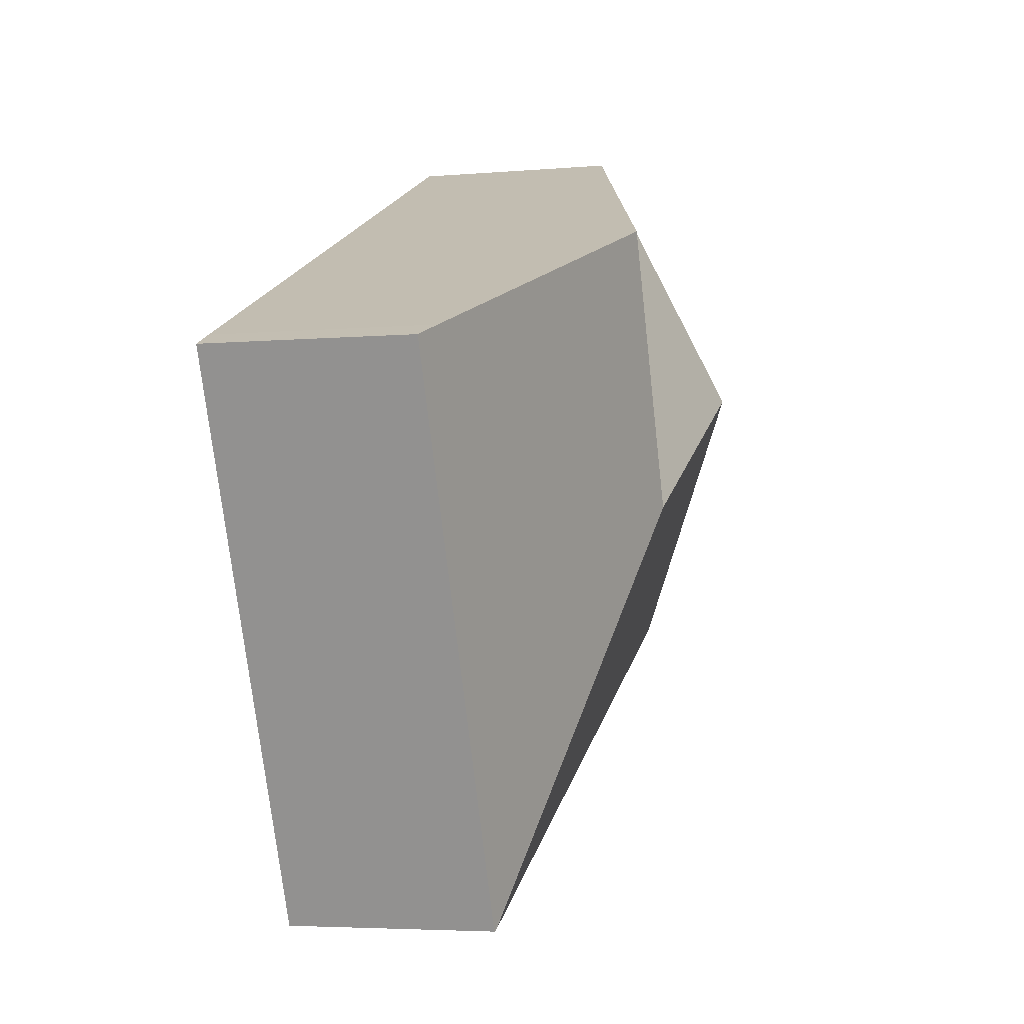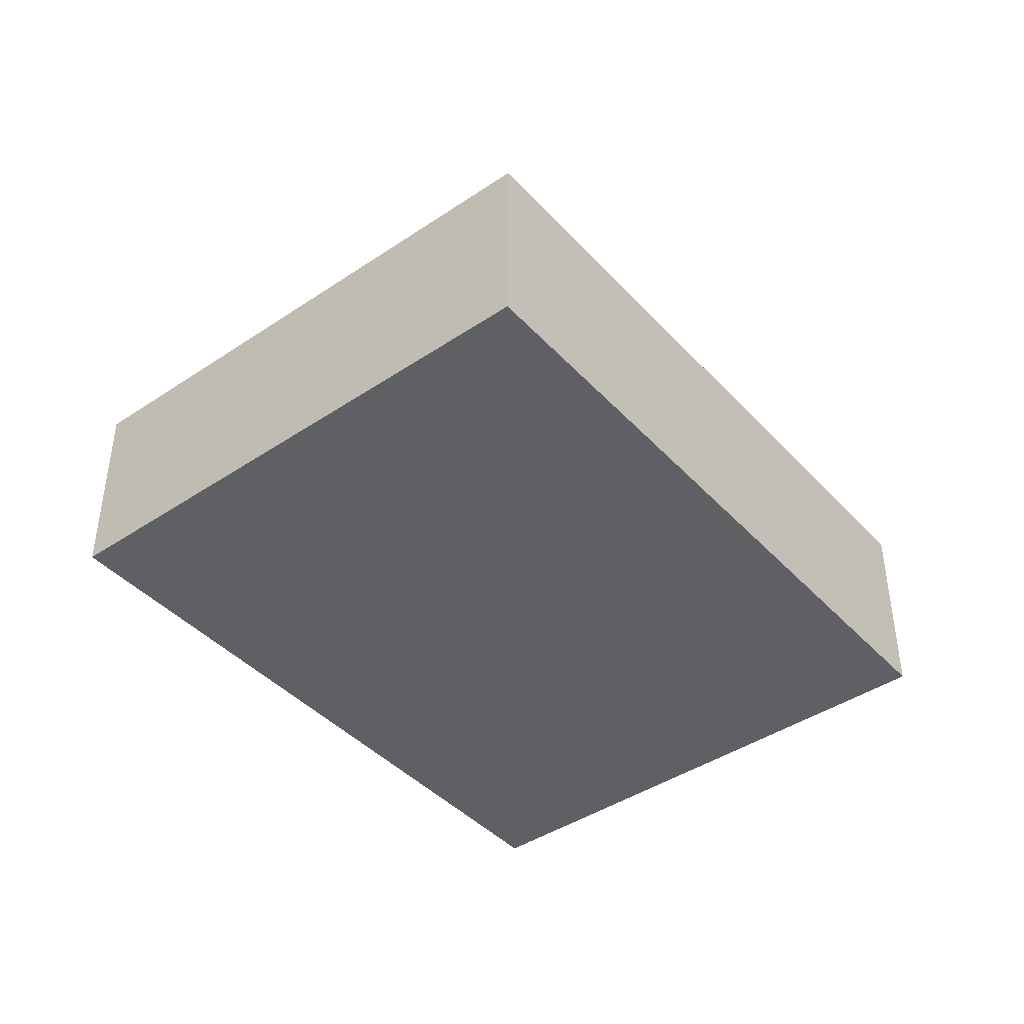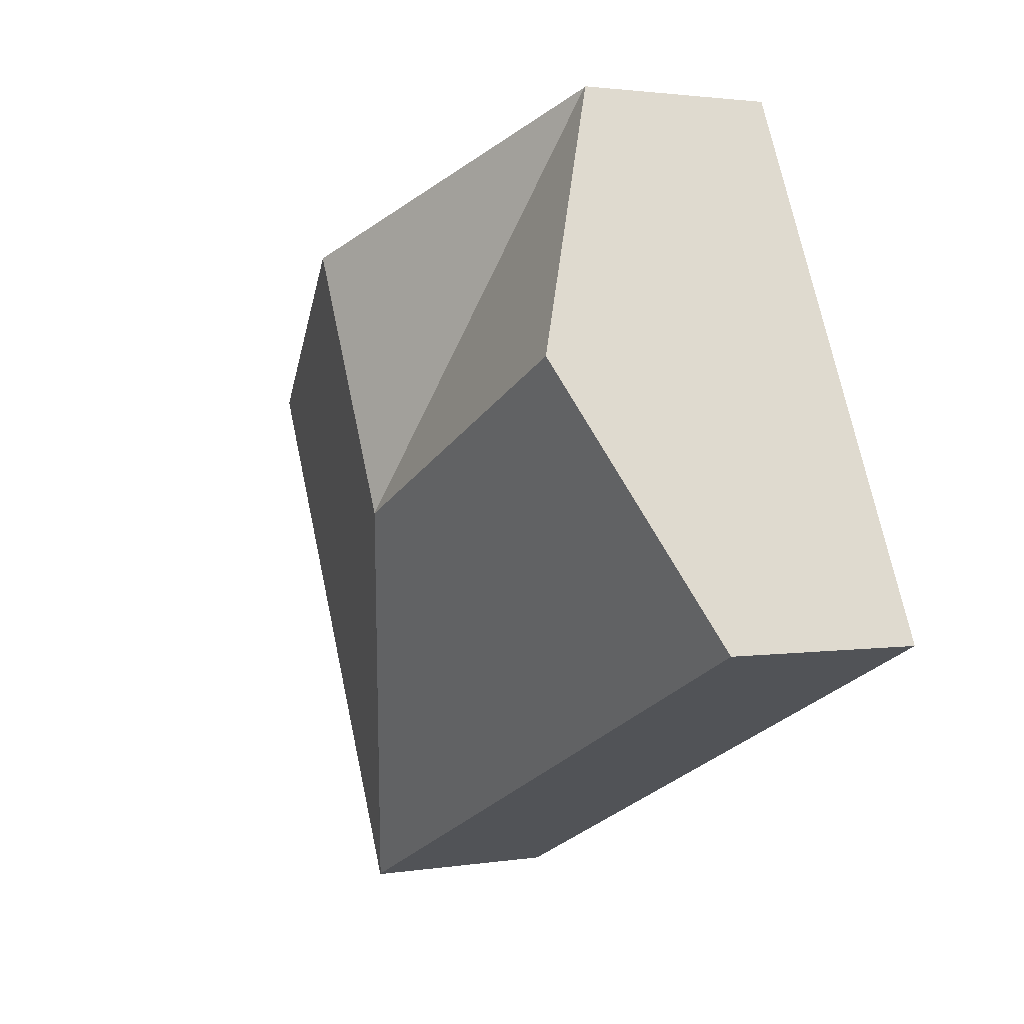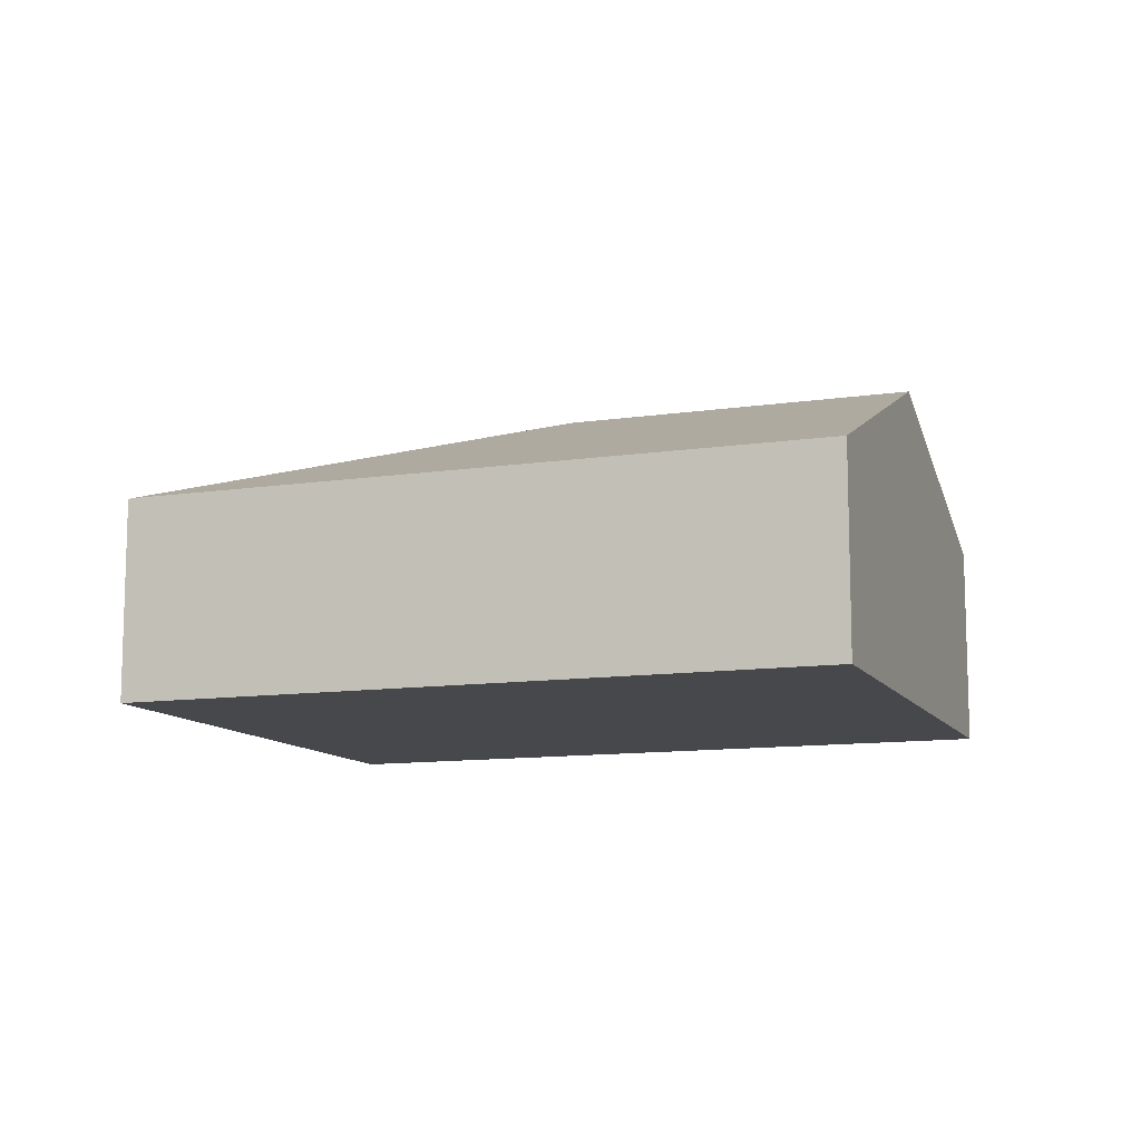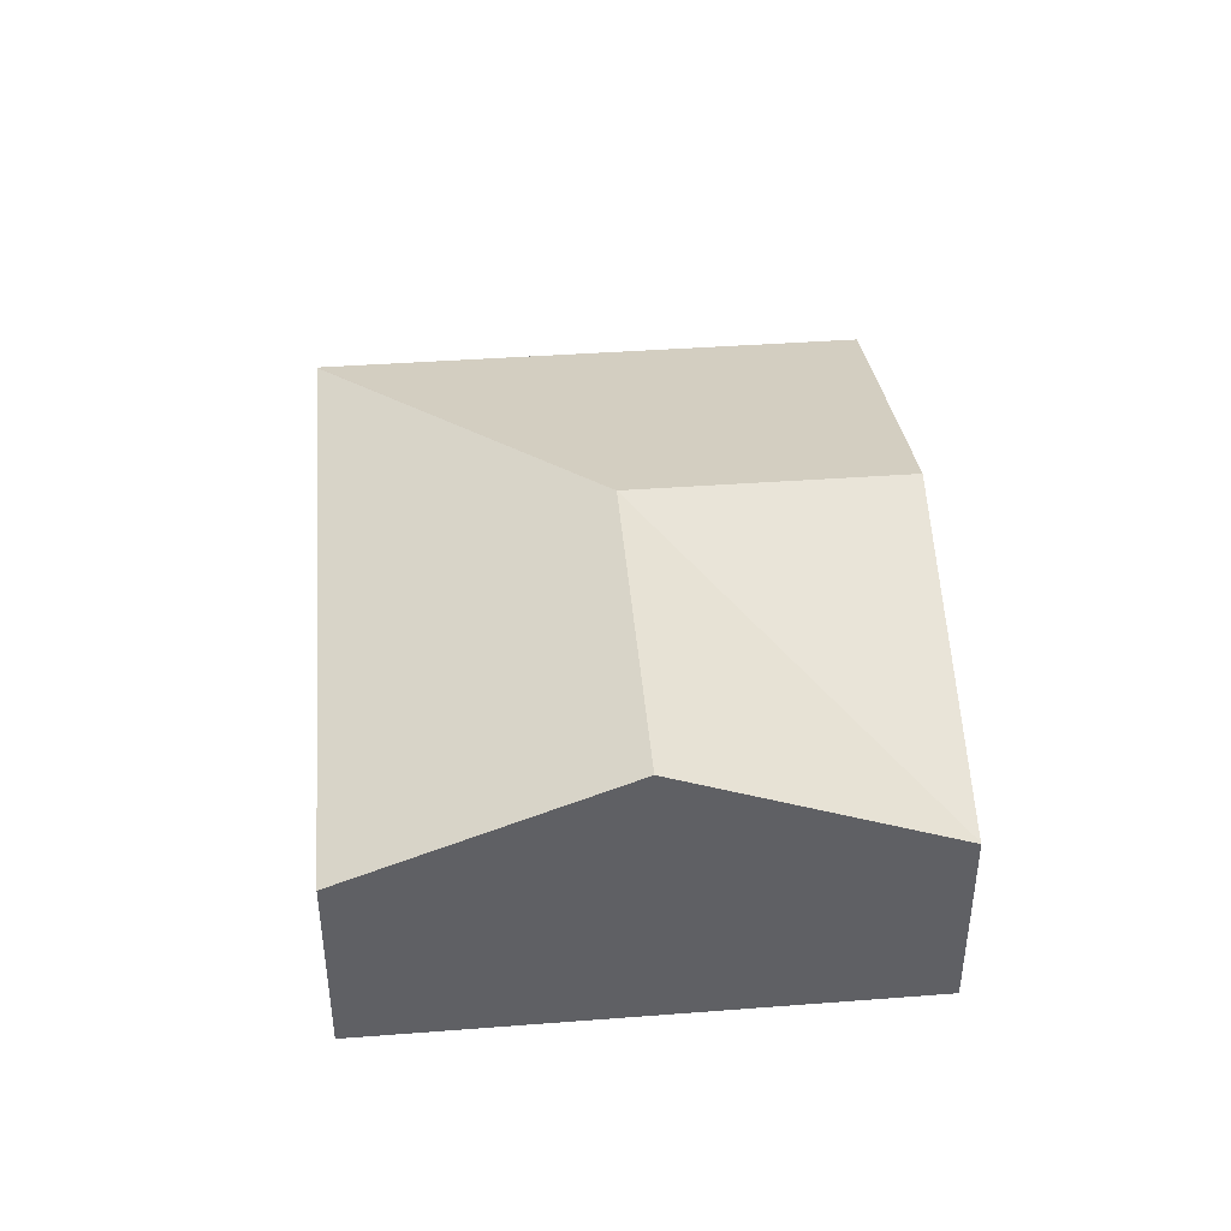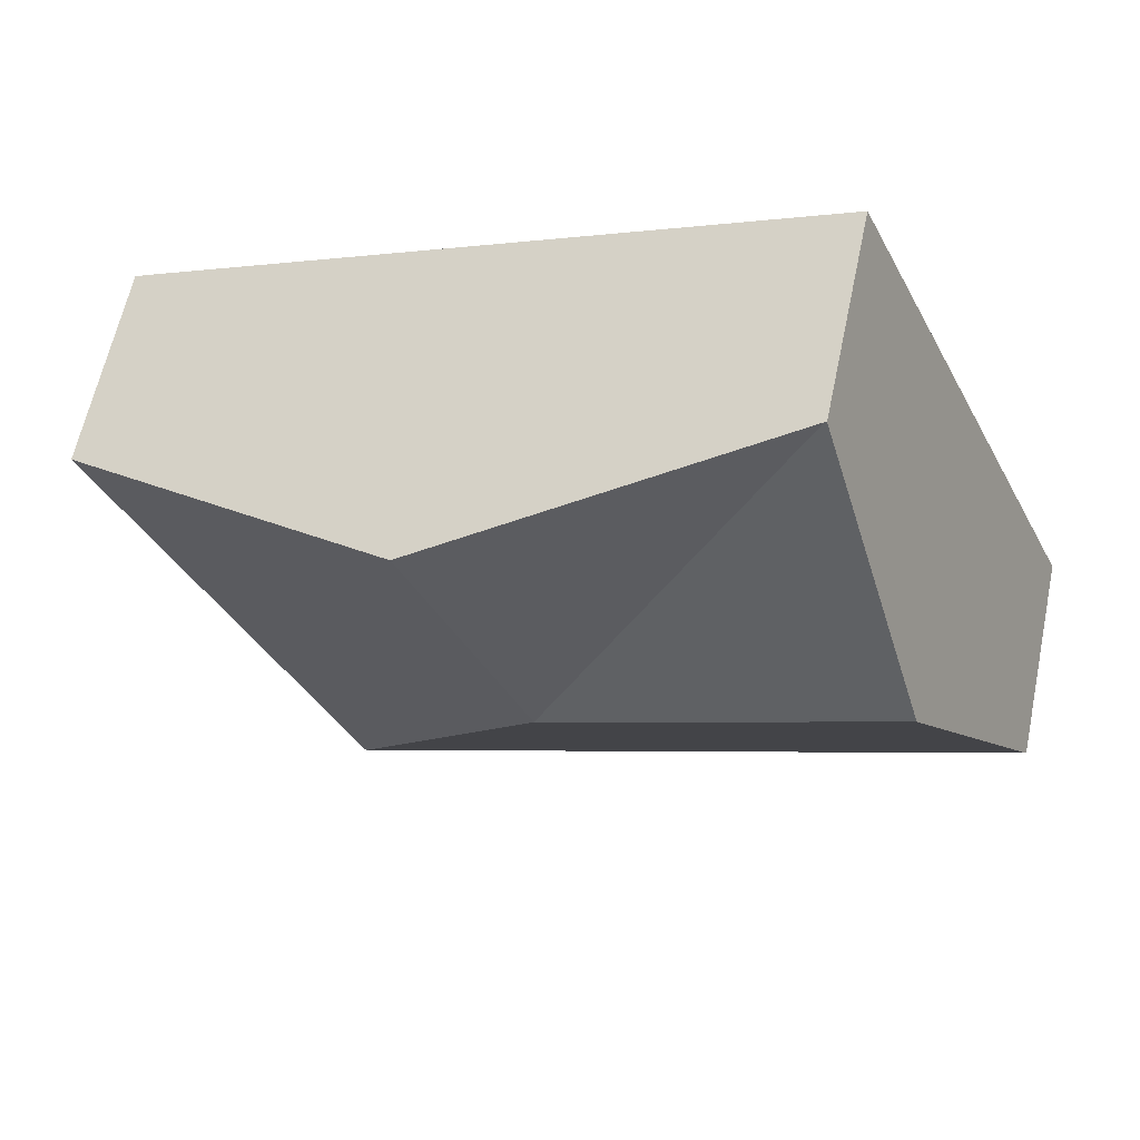
<metadata>
{"format":"obj","ext":"obj","renderer":"f3d","projection":"perspective","resolution":1024,"background":"white","views":[{"elev":-4.4,"azim":105.8,"up":"+Z"},{"elev":-42.8,"azim":152.8,"up":"+Y"},{"elev":1.9,"azim":-120.4,"up":"+Z"},{"elev":-11.1,"azim":-135.8,"up":"+Y"},{"elev":43.2,"azim":-70.8,"up":"+Y"},{"elev":61.8,"azim":-168.1,"up":"+Z"}]}
</metadata>
<code>
v  8.663 2.116 2.393
v  4.461 3.175 1.119
v  5.624 3.175 3.723
v  8.93 2.022 2.274
v  6.597 2.022 -2.948
v  2.361 2.037 5.152
v  6.573 2.031 -2.937
v  1.175 3.175 2.588
v  0 2.031 1.244e-16
v  2.343 2.037 5.16
v  2.343 -3.16e-16 5.16
v  2.361 -3.155e-16 5.152
v  5.624 -2.28e-16 3.723
v  8.663 -1.465e-16 2.393
v  8.93 -1.392e-16 2.274
v  6.597 1.805e-16 -2.948
v  0 0 0
v  6.573 1.798e-16 -2.937
v  1.175 -1.585e-16 2.588
g defaultobject
f 1 2 3
f 2 1 4
f 2 4 5
f 2 6 3
f 2 5 7
f 8 7 9
f 7 8 2
f 10 2 8
f 2 10 6
f 11 6 10
f 6 11 3
f 3 11 12
f 3 12 13
f 3 13 1
f 1 13 14
f 1 14 4
f 4 14 15
f 15 5 4
f 5 15 16
f 5 9 7
f 9 5 16
f 9 16 17
f 17 16 18
f 8 11 10
f 11 8 9
f 11 9 19
f 19 9 17
f 14 16 15
f 16 14 13
f 16 13 12
f 16 12 18
f 18 12 17
f 17 12 11
f 17 11 19

</code>
